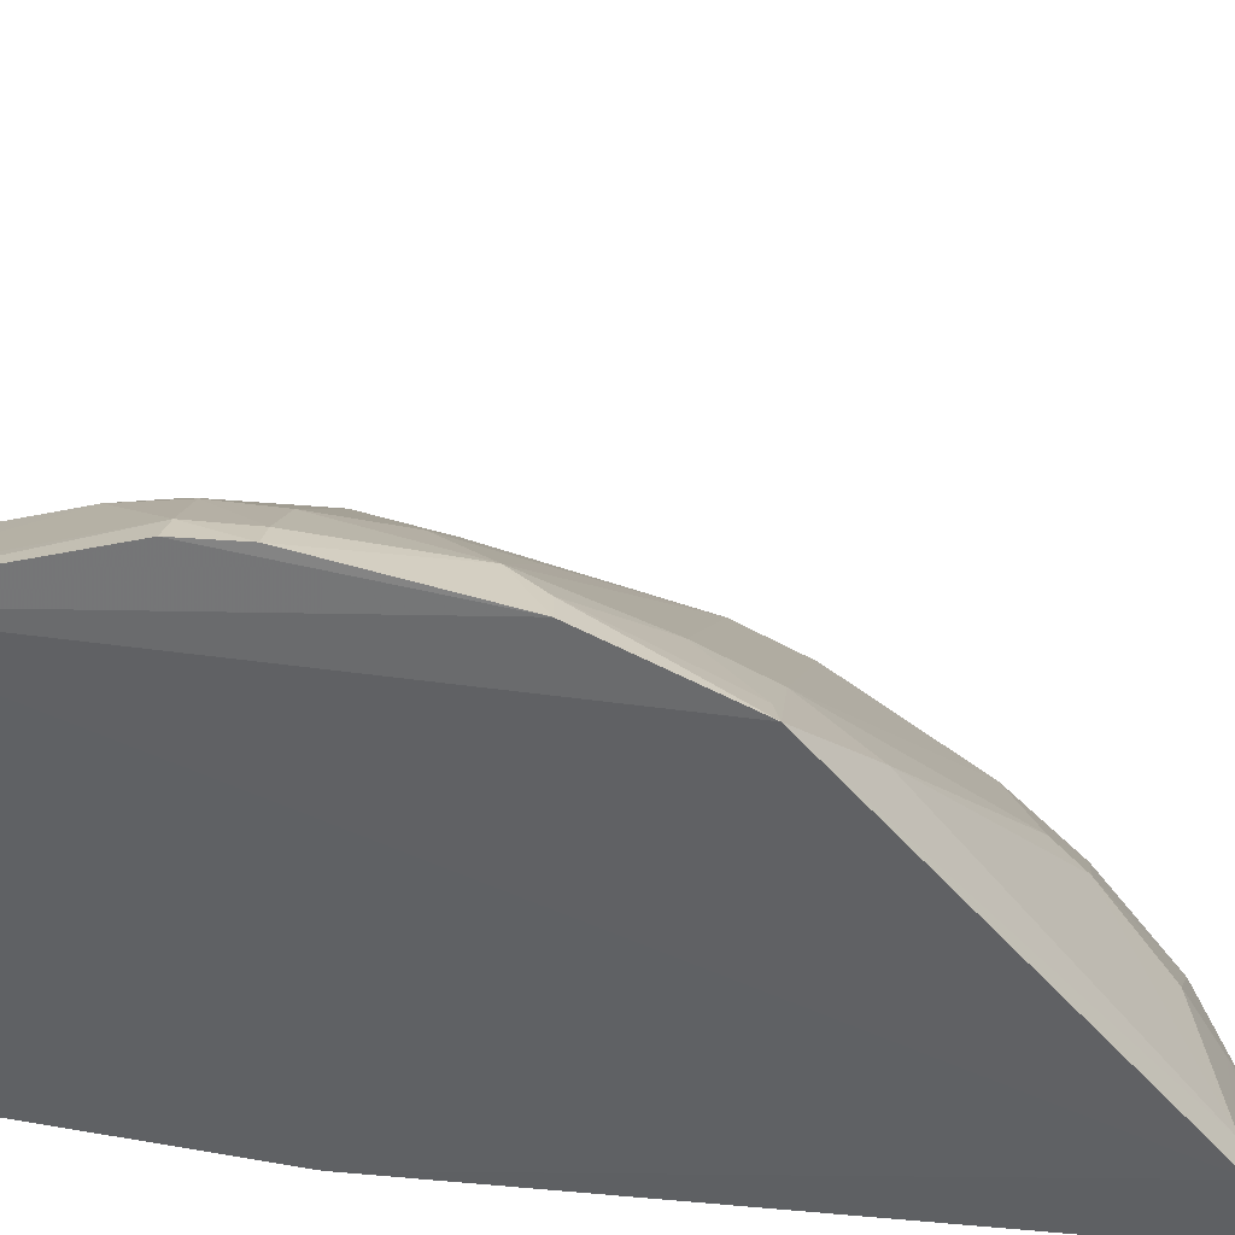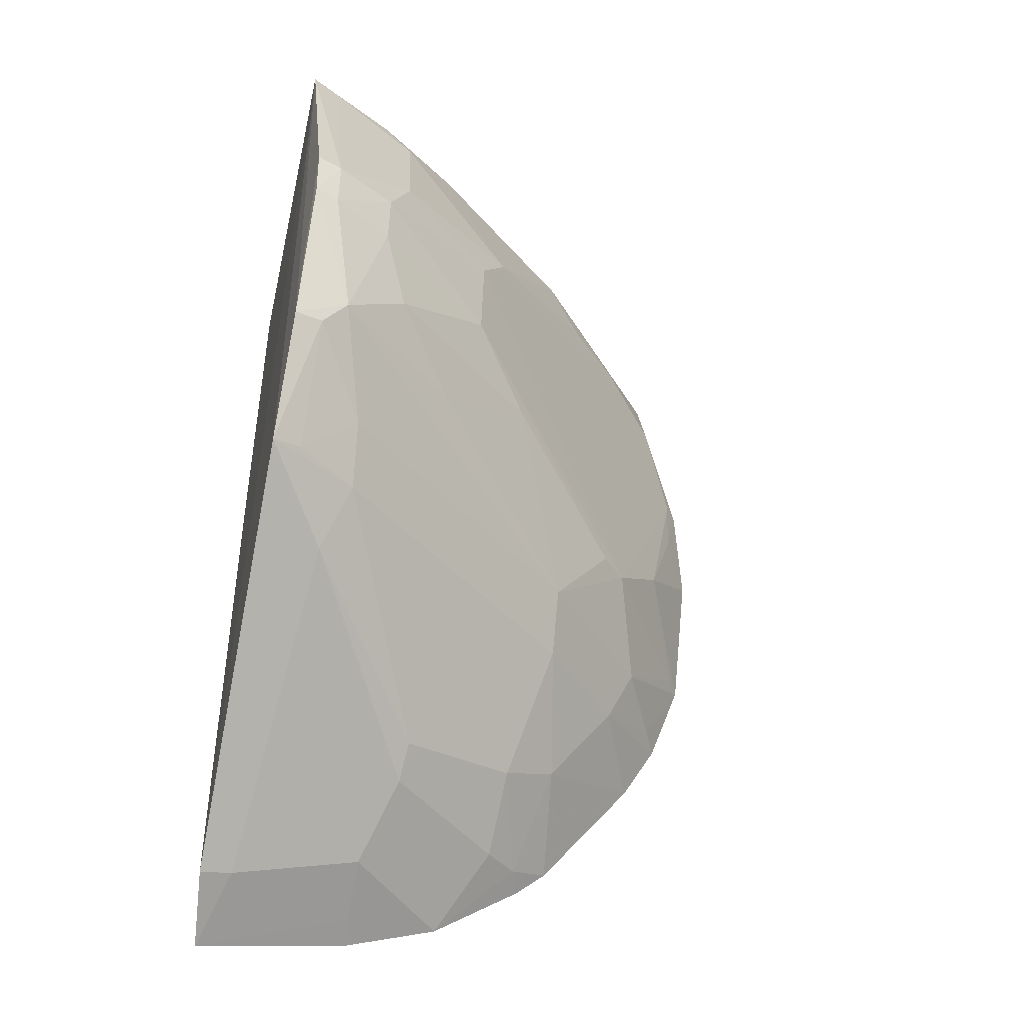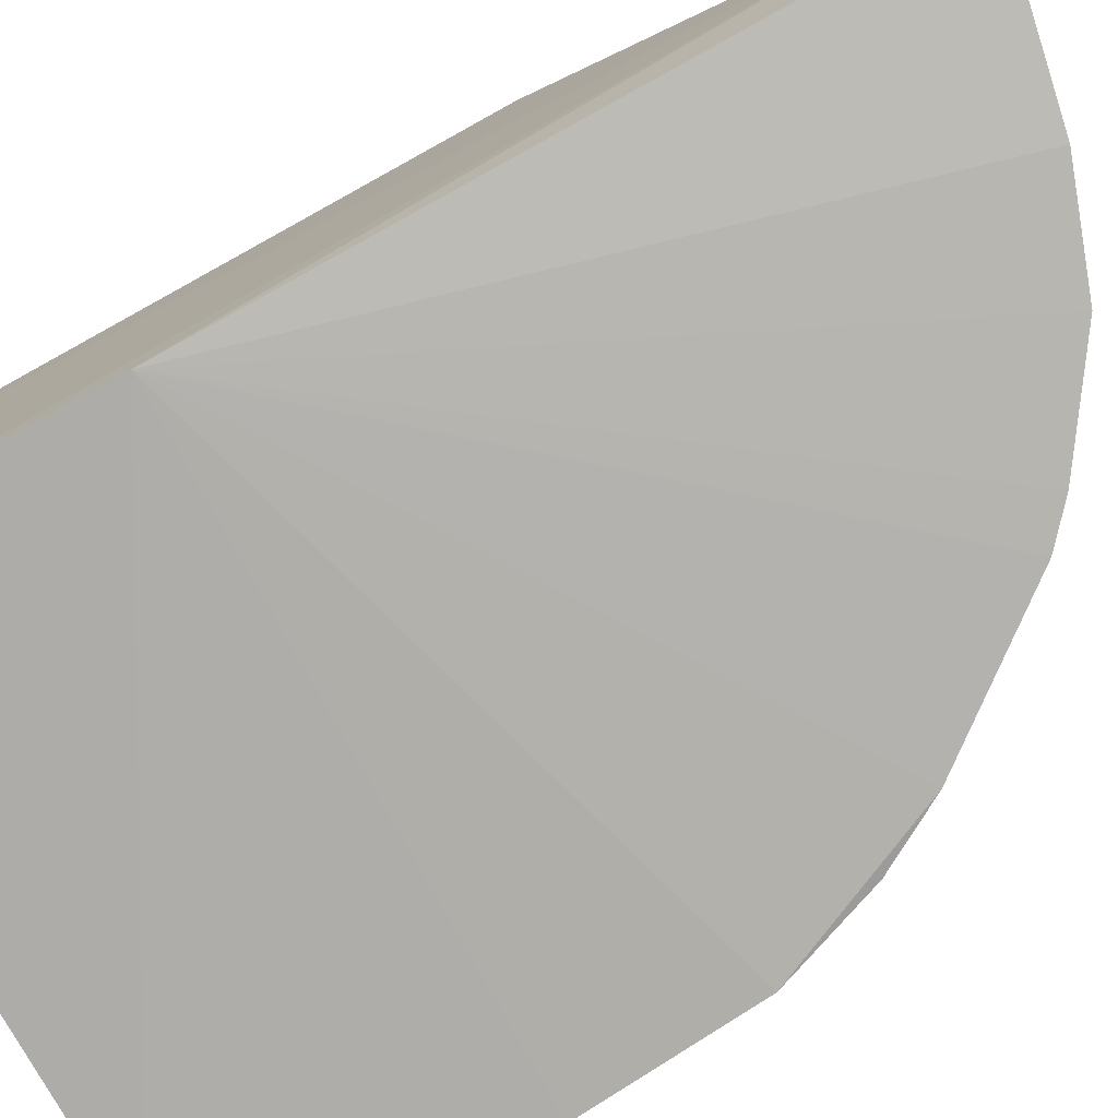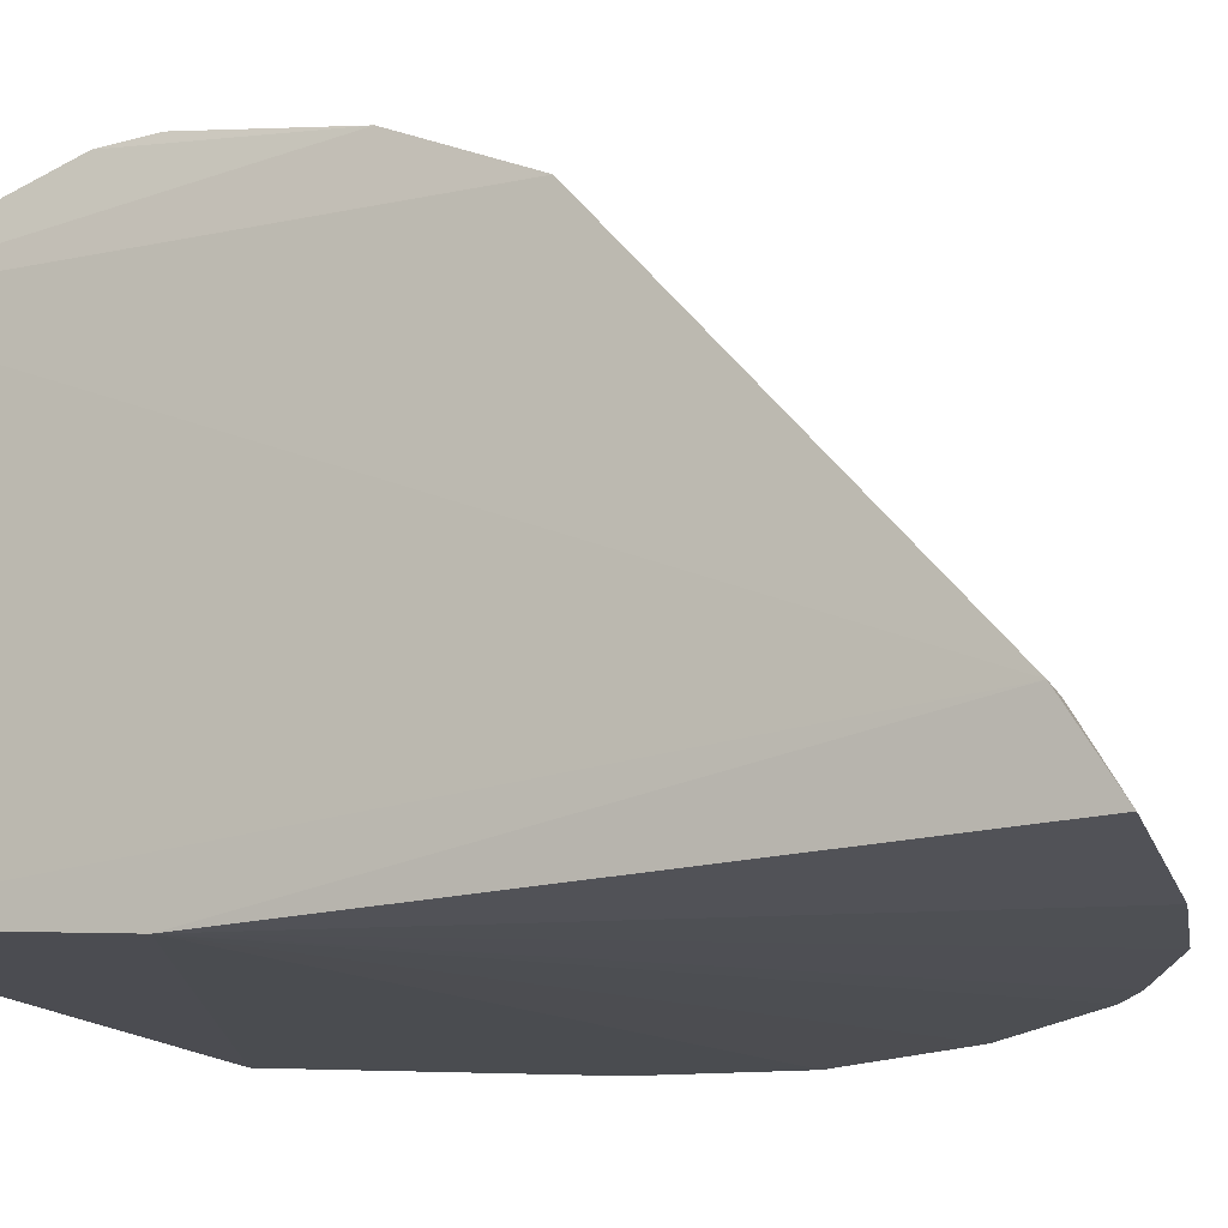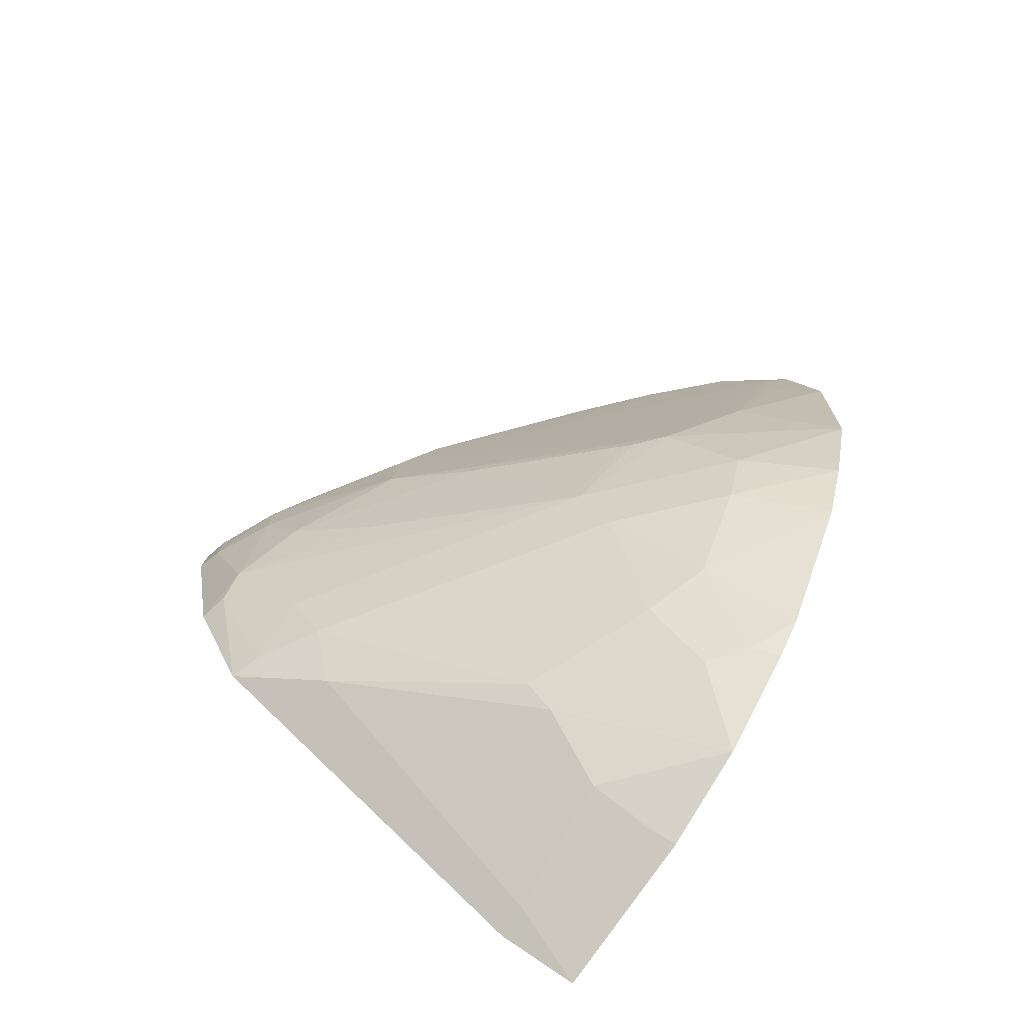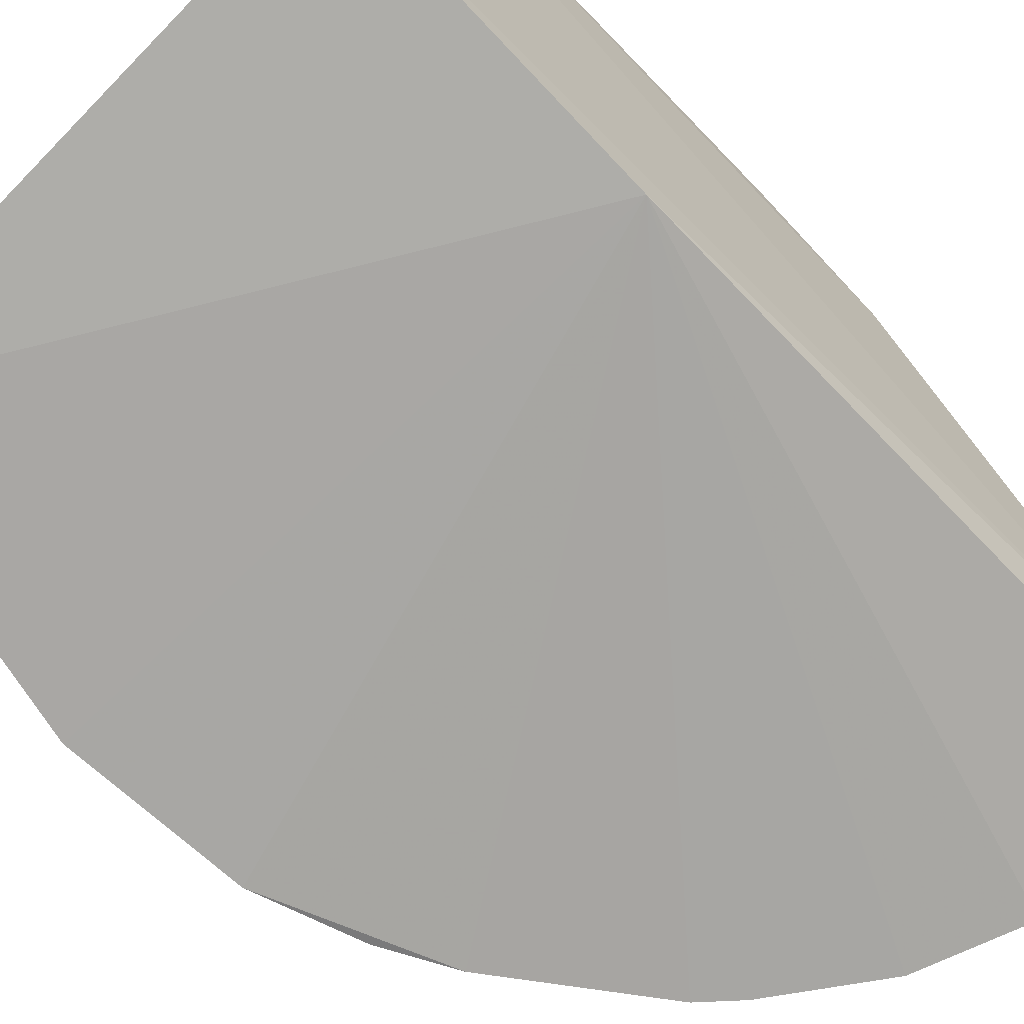
<metadata>
{"format":"obj","ext":"obj","renderer":"f3d","projection":"perspective","resolution":1024,"background":"white","views":[{"elev":38.9,"azim":-83.2,"up":"+Z"},{"elev":-43.1,"azim":-14.8,"up":"+Y"},{"elev":-79.6,"azim":-61.0,"up":"+Z"},{"elev":-16.3,"azim":-60.4,"up":"+Z"},{"elev":-78.6,"azim":57.8,"up":"+Y"},{"elev":-71.8,"azim":-135.9,"up":"+Z"}]}
</metadata>
<code>
v 0.01619 -0.2888 0.2513
v 0.2627 -0.08644 0.2428
v 0.02248 -0.0807 0.4588
v 0.008155 0.1165 0.4486
v 0.01541 0.1231 0.2652
v 0.1235 0.05546 0.3995
v 0.00817 -0.139 0.4359
v 0.01541 -0.01325 0.25
v 0.1988 -0.07081 0.3244
v 0.02287 0.01364 0.4738
v 0.2451 0.1171 0.2571
v 0.1517 -0.2257 0.2667
v 0.1725 -0.228 0.2405
v 0.01163 -0.2699 0.2837
v 0.1696 -0.1396 0.3227
v 0.06474 0.1004 0.4273
v 0.108 -0.01218 0.4152
v 0.01153 -0.01039 0.4775
v 0.09197 0.1161 0.3998
v 0.2697 -0.01309 0.2476
v 0.2315 -0.1568 0.2406
v 0.08698 -0.2735 0.2442
v 0.09212 -0.06814 0.4133
v 0.04915 -0.1378 0.4128
v 0.2243 -0.1123 0.2826
v 0.06252 0.04338 0.4462
v 0.2115 -0.07089 0.3121
v 0.009407 -0.08249 0.4627
v 0.05037 -0.01069 0.4584
v 0.01122 0.0147 0.4772
v 0.052 0.1155 0.4269
v 0.1679 0.1152 0.3402
v 0.2409 0.0733 0.2811
v 0.1868 -0.2151 0.2402
v 0.1307 -0.2574 0.242
v 0.08445 -0.2517 0.2829
v 0.1685 -0.112 0.3379
v 0.1376 -0.03841 0.3848
v 0.0213 -0.1357 0.4306
v 0.09793 -0.2103 0.3247
v 0.2474 -0.1291 0.2423
v 0.211 -0.1399 0.2815
v 0.1095 0.03193 0.414
v 0.02089 0.1142 0.4436
v 0.2396 -0.04216 0.2836
v 0.0338 -0.06642 0.4587
v 0.02264 -0.01054 0.4737
v 0.05077 0.01435 0.4592
v 0.2634 0.03153 0.2581
v 0.1821 0.08503 0.3388
v 0.1674 -0.2237 0.2527
v 0.02626 -0.2676 0.2831
v 0.09658 -0.2236 0.312
v 0.04719 -0.1116 0.4282
v 0.06256 -0.04207 0.4451
v 0.1534 -0.1963 0.2948
v 0.03805 -0.1655 0.3985
v 0.2413 -0.1247 0.2532
v 0.1799 -0.1821 0.2811
v 0.2571 0.03198 0.266
v 0.2571 -0.08355 0.2509
v 0.2554 0.002983 0.2669
v 0.2111 0.08586 0.3104
v 0.08502 -0.2673 0.256
f 11 8 5
f 14 8 1
f 14 7 4
f 14 4 5
f 14 5 8
f 19 11 5
f 19 5 4
f 19 16 6
f 20 2 8
f 20 8 11
f 21 8 2
f 22 1 8
f 26 6 16
f 27 17 9
f 28 7 3
f 28 4 7
f 30 18 10
f 30 10 4
f 30 28 18
f 30 4 28
f 31 19 4
f 31 16 19
f 32 19 6
f 32 11 19
f 34 13 8
f 34 8 21
f 35 22 8
f 35 8 13
f 36 22 35
f 37 15 25
f 37 27 9
f 37 25 27
f 38 9 17
f 38 37 9
f 38 23 37
f 39 3 7
f 39 7 24
f 41 21 2
f 42 25 15
f 42 21 41
f 43 6 26
f 43 17 27
f 44 26 16
f 44 4 10
f 44 10 26
f 44 31 4
f 44 16 31
f 45 2 20
f 46 28 3
f 46 18 28
f 46 37 23
f 47 10 18
f 47 46 29
f 47 18 46
f 48 26 10
f 48 47 29
f 48 10 47
f 48 43 26
f 48 29 17
f 48 17 43
f 49 20 11
f 49 11 33
f 50 32 6
f 51 13 34
f 51 35 13
f 51 12 35
f 52 14 1
f 52 7 14
f 53 36 35
f 53 35 12
f 53 12 40
f 53 52 36
f 54 24 15
f 54 15 37
f 54 37 46
f 54 46 3
f 54 39 24
f 54 3 39
f 55 38 17
f 55 23 38
f 55 46 23
f 55 17 29
f 55 29 46
f 56 40 12
f 56 15 24
f 56 24 40
f 56 12 51
f 57 40 24
f 57 24 7
f 57 53 40
f 57 7 52
f 57 52 53
f 58 41 2
f 58 2 25
f 58 42 41
f 58 25 42
f 59 34 21
f 59 21 42
f 59 42 15
f 59 15 56
f 59 56 51
f 59 51 34
f 60 33 6
f 60 6 43
f 60 43 27
f 60 27 45
f 60 49 33
f 61 45 27
f 61 2 45
f 61 27 25
f 61 25 2
f 62 45 20
f 62 20 49
f 62 60 45
f 62 49 60
f 63 50 6
f 63 6 33
f 63 33 11
f 63 11 32
f 63 32 50
f 64 52 1
f 64 1 22
f 64 22 36
f 64 36 52

</code>
